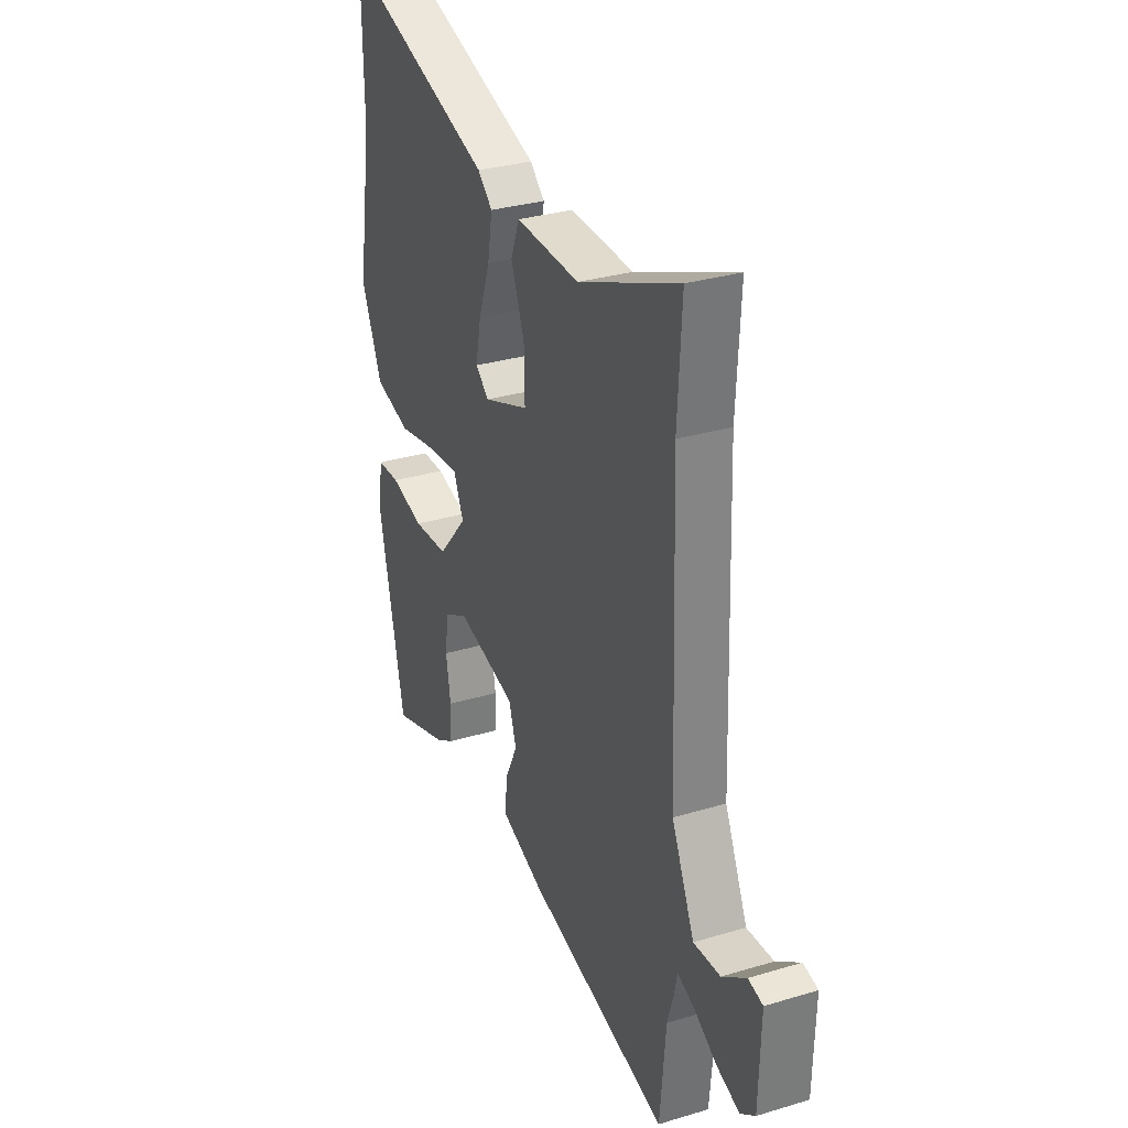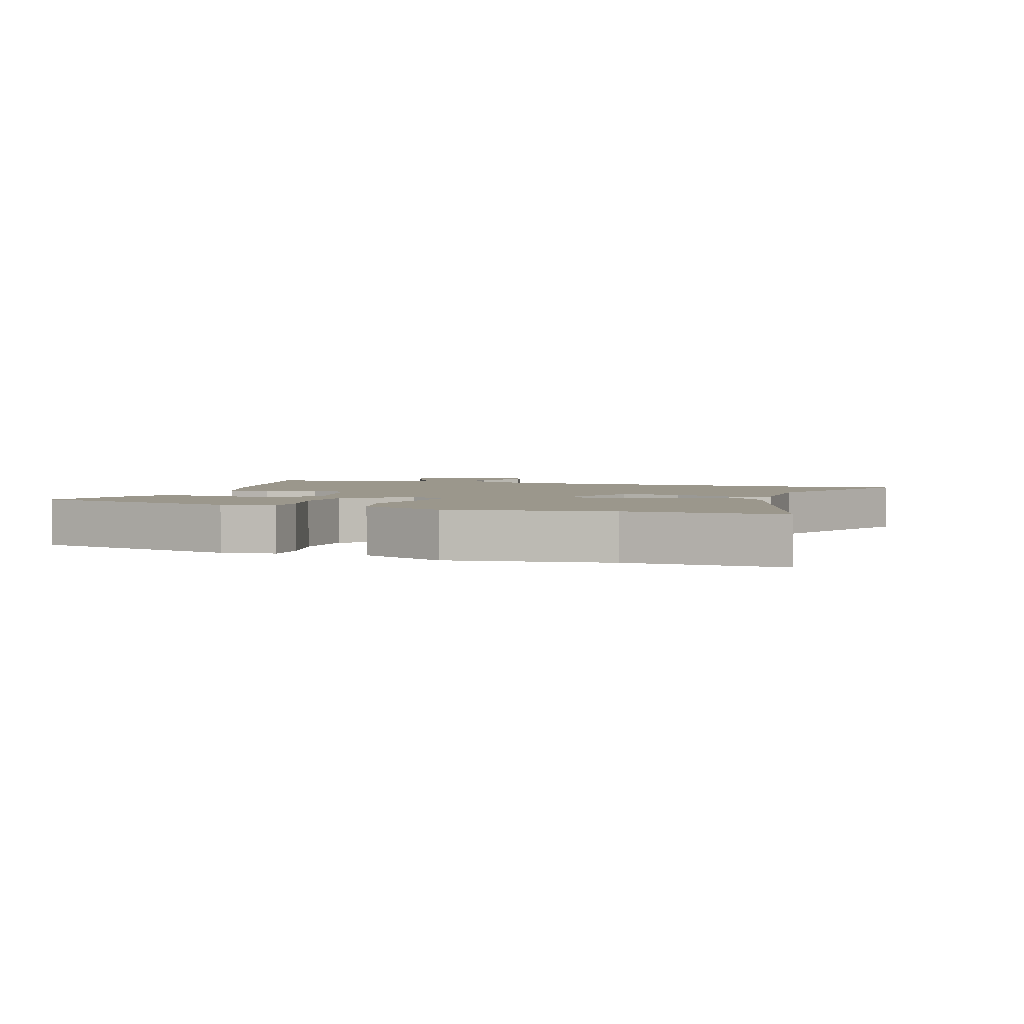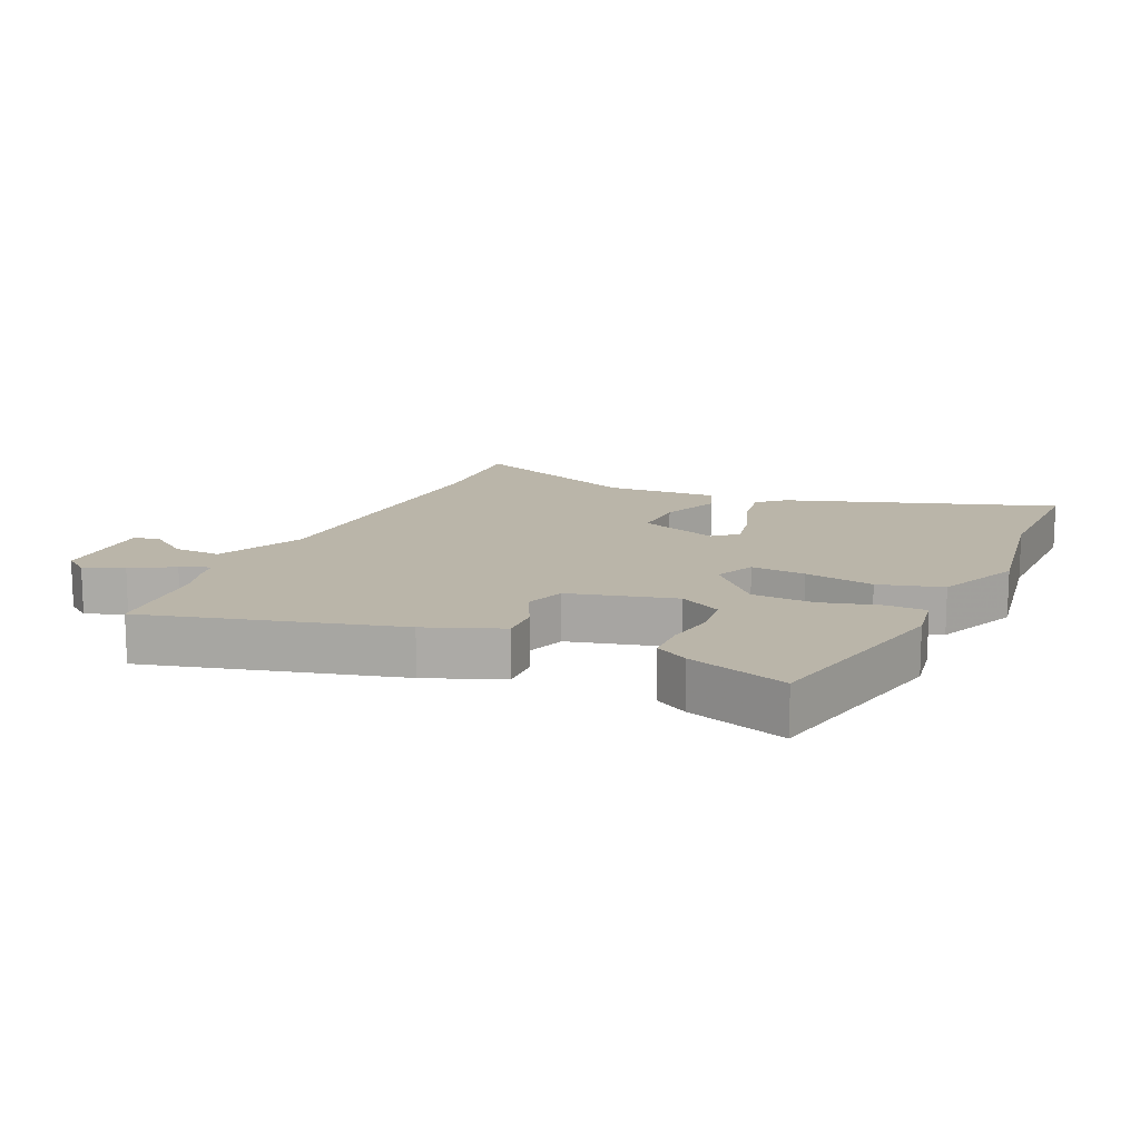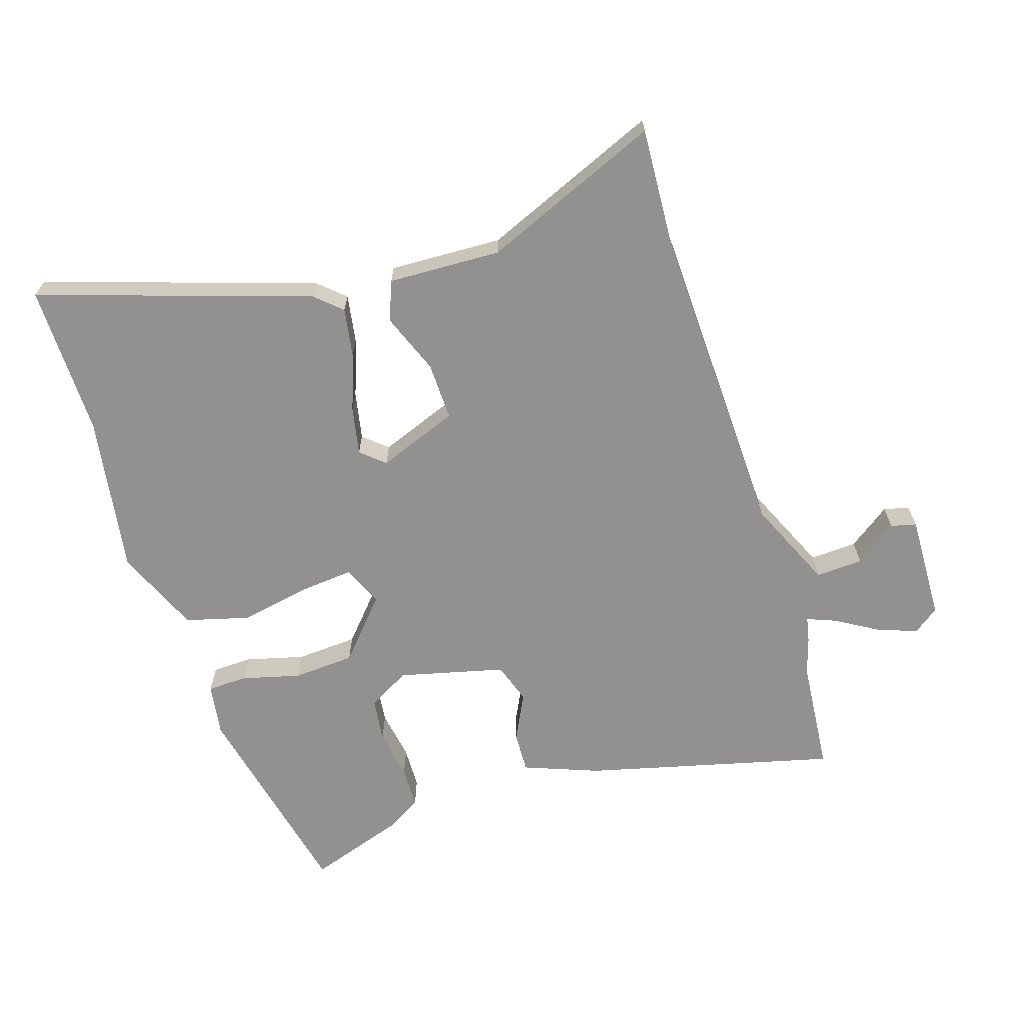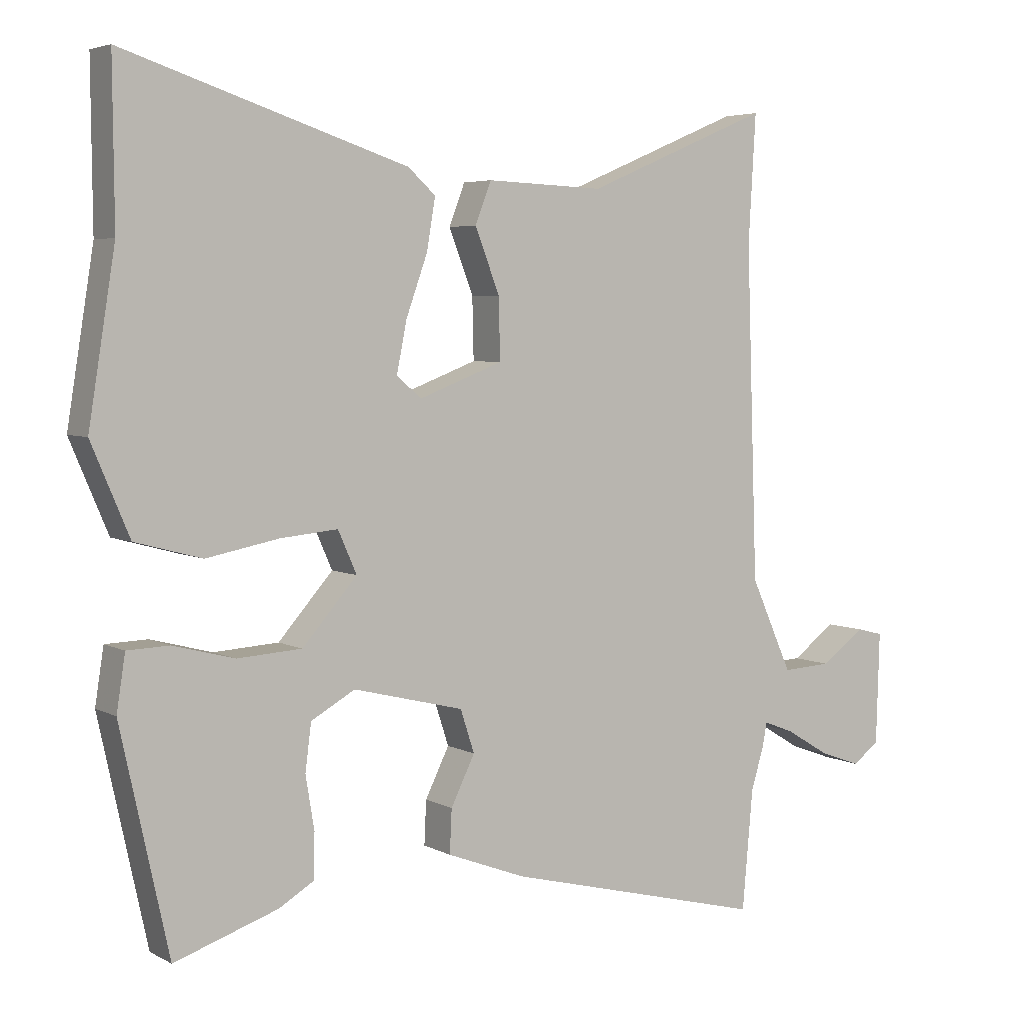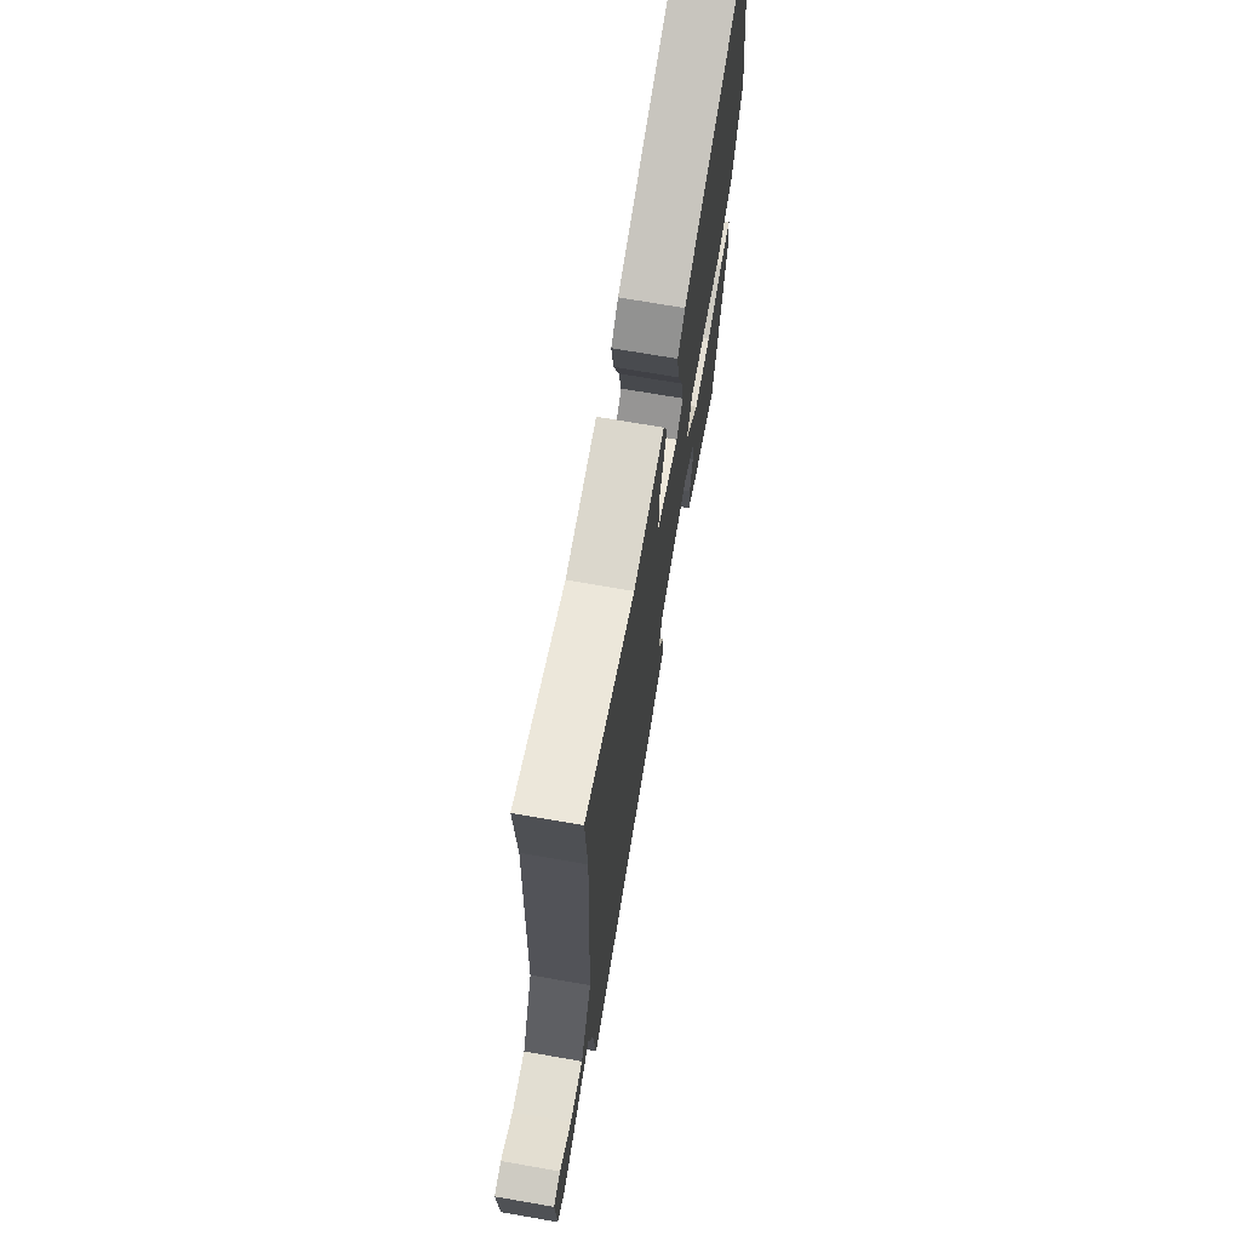
<metadata>
{"format":"obj","ext":"obj","renderer":"f3d","projection":"perspective","resolution":1024,"background":"white","views":[{"elev":30.9,"azim":66.7,"up":"+Z"},{"elev":2.8,"azim":-70.3,"up":"+Y"},{"elev":13.5,"azim":-155.9,"up":"+Y"},{"elev":-66.1,"azim":17.7,"up":"+Y"},{"elev":4.7,"azim":-32.2,"up":"+Z"},{"elev":71.0,"azim":99.9,"up":"+Z"}]}
</metadata>
<code>
v 0.511 0.07 -0.373
v 0.495 0.07 -0.553
v 0.103 0.07 -0.454
v -0.015 0.07 -0.409
v -0.012 0.07 -0.344
v 0.024 0.07 -0.271
v 0.003 0.07 -0.207
v -0.163 0.07 -0.166
v -0.229 0.07 -0.203
v -0.238 0.07 -0.273
v -0.225 0.07 -0.352
v -0.227 0.07 -0.419
v -0.279 0.07 -0.45
v -0.434 0.07 -0.502
v -0.506 0.07 -0.172
v -0.493 0.07 -0.089
v -0.43 0.07 -0.087
v -0.338 0.07 -0.111
v -0.241 0.07 -0.105
v -0.159 0.07 -0.012
v -0.187 0.07 0.051
v -0.273 0.07 0.043
v -0.382 0.07 0.022
v -0.482 0.07 0.049
v -0.539 0.07 0.183
v -0.499 0.07 0.431
v -0.501 0.07 0.67
v -0.077 0.07 0.532
v -0.036 0.07 0.495
v -0.049 0.07 0.418
v -0.081 0.07 0.329
v -0.096 0.07 0.254
v -0.059 0.07 0.222
v 0.067 0.07 0.27
v 0.065 0.07 0.361
v 0.028 0.07 0.456
v 0.052 0.07 0.518
v 0.229 0.07 0.511
v 0.507 0.07 0.628
v 0.496 0.07 0.438
v 0.513 0.07 -0.058
v 0.576 0.07 -0.198
v 0.65 0.07 -0.194
v 0.716 0.07 -0.146
v 0.756 0.07 -0.156
v 0.751 0.07 -0.324
v 0.711 0.07 -0.354
v 0.648 0.07 -0.331
v 0.583 0.07 -0.292
v 0.537 0.07 -0.274
v 0.529 0.07 -0.314
v 0.511 0 -0.373
v 0.495 0 -0.553
v 0.103 0 -0.454
v -0.015 0 -0.409
v -0.012 0 -0.344
v 0.024 0 -0.271
v 0.003 0 -0.207
v -0.163 0 -0.166
v -0.229 0 -0.203
v -0.238 0 -0.273
v -0.225 0 -0.352
v -0.227 0 -0.419
v -0.279 0 -0.45
v -0.434 0 -0.502
v -0.506 0 -0.172
v -0.493 0 -0.089
v -0.43 0 -0.087
v -0.338 0 -0.111
v -0.241 0 -0.105
v -0.159 0 -0.012
v -0.187 0 0.051
v -0.273 0 0.043
v -0.382 0 0.022
v -0.482 0 0.049
v -0.539 0 0.183
v -0.499 0 0.431
v -0.501 0 0.67
v -0.077 0 0.532
v -0.036 0 0.495
v -0.049 0 0.418
v -0.081 0 0.329
v -0.096 0 0.254
v -0.059 0 0.222
v 0.067 0 0.27
v 0.065 0 0.361
v 0.028 0 0.456
v 0.052 0 0.518
v 0.229 0 0.511
v 0.507 0 0.628
v 0.496 0 0.438
v 0.513 0 -0.058
v 0.576 0 -0.198
v 0.65 0 -0.194
v 0.716 0 -0.146
v 0.756 0 -0.156
v 0.751 0 -0.324
v 0.711 0 -0.354
v 0.648 0 -0.331
v 0.583 0 -0.292
v 0.537 0 -0.274
v 0.529 0 -0.314
f 50 51 1
f 46 47 48 49
f 46 49 50
f 43 44 45 46
f 42 43 46 50
f 41 42 50
f 38 39 40
f 38 40 41
f 35 36 37 38
f 34 35 38 41
f 33 34 41 50
f 28 29 30 31
f 26 27 28 31
f 26 31 32
f 25 26 32 33
f 22 23 24 25
f 21 22 25 33
f 15 16 17 18
f 15 18 19
f 14 15 19
f 10 11 12 13
f 9 10 13 14
f 3 4 5 6
f 1 2 3 6
f 1 6 7
f 50 1 7
f 20 21 33 50
f 20 50 7 8
f 9 14 19 20
f 8 9 20
f 52 102 101
f 100 99 98 97
f 101 100 97
f 97 96 95 94
f 101 97 94 93
f 101 93 92
f 91 90 89
f 92 91 89
f 89 88 87 86
f 92 89 86 85
f 101 92 85 84
f 82 81 80 79
f 82 79 78 77
f 83 82 77
f 84 83 77 76
f 76 75 74 73
f 84 76 73 72
f 69 68 67 66
f 70 69 66
f 70 66 65
f 64 63 62 61
f 65 64 61 60
f 57 56 55 54
f 57 54 53 52
f 58 57 52
f 58 52 101
f 101 84 72 71
f 59 58 101 71
f 71 70 65 60
f 71 60 59
f 1 52 53 2
f 2 53 54 3
f 3 54 55 4
f 4 55 56 5
f 5 56 57 6
f 6 57 58 7
f 7 58 59 8
f 8 59 60 9
f 9 60 61 10
f 10 61 62 11
f 11 62 63 12
f 12 63 64 13
f 13 64 65 14
f 14 65 66 15
f 15 66 67 16
f 16 67 68 17
f 17 68 69 18
f 18 69 70 19
f 19 70 71 20
f 20 71 72 21
f 21 72 73 22
f 22 73 74 23
f 23 74 75 24
f 24 75 76 25
f 25 76 77 26
f 26 77 78 27
f 27 78 79 28
f 28 79 80 29
f 29 80 81 30
f 30 81 82 31
f 31 82 83 32
f 32 83 84 33
f 33 84 85 34
f 34 85 86 35
f 35 86 87 36
f 36 87 88 37
f 37 88 89 38
f 38 89 90 39
f 39 90 91 40
f 40 91 92 41
f 41 92 93 42
f 42 93 94 43
f 43 94 95 44
f 44 95 96 45
f 45 96 97 46
f 46 97 98 47
f 47 98 99 48
f 48 99 100 49
f 49 100 101 50
f 50 101 102 51
f 51 102 52 1

</code>
